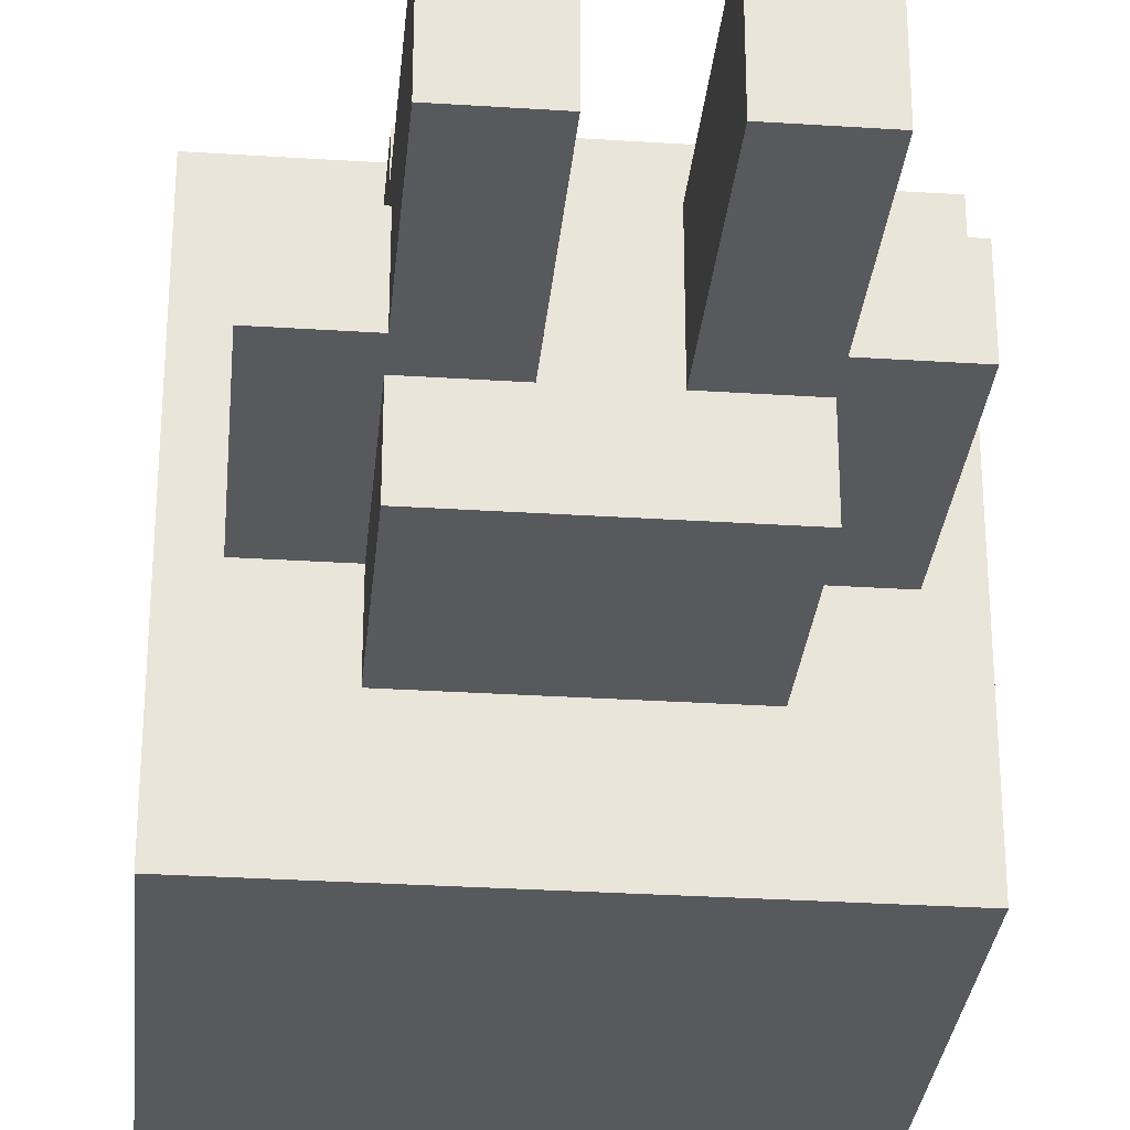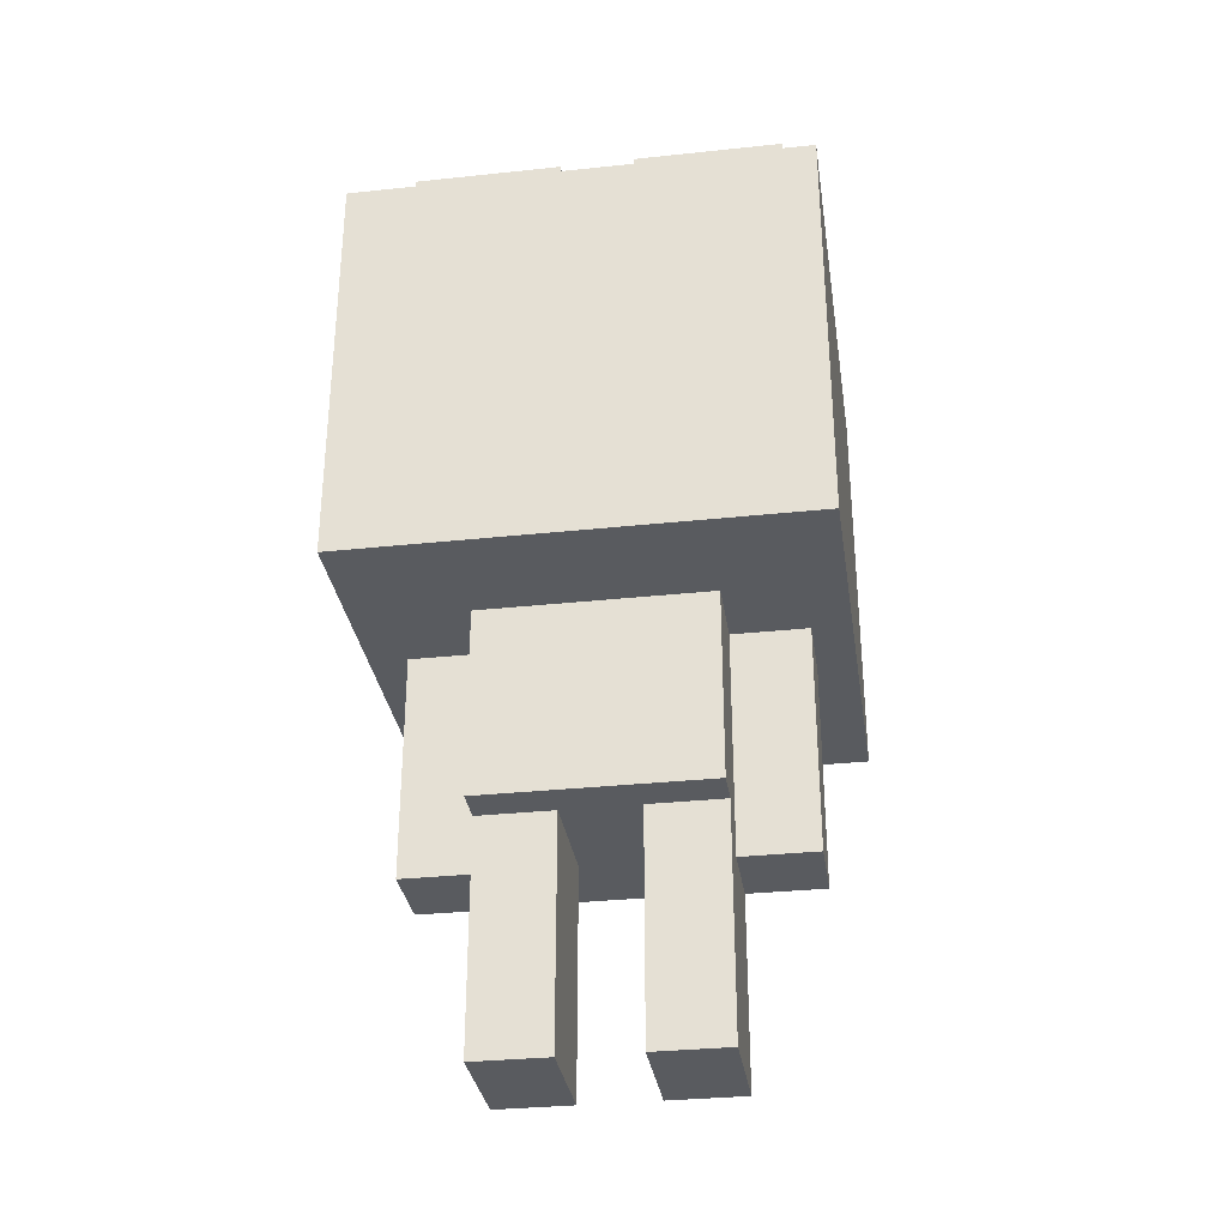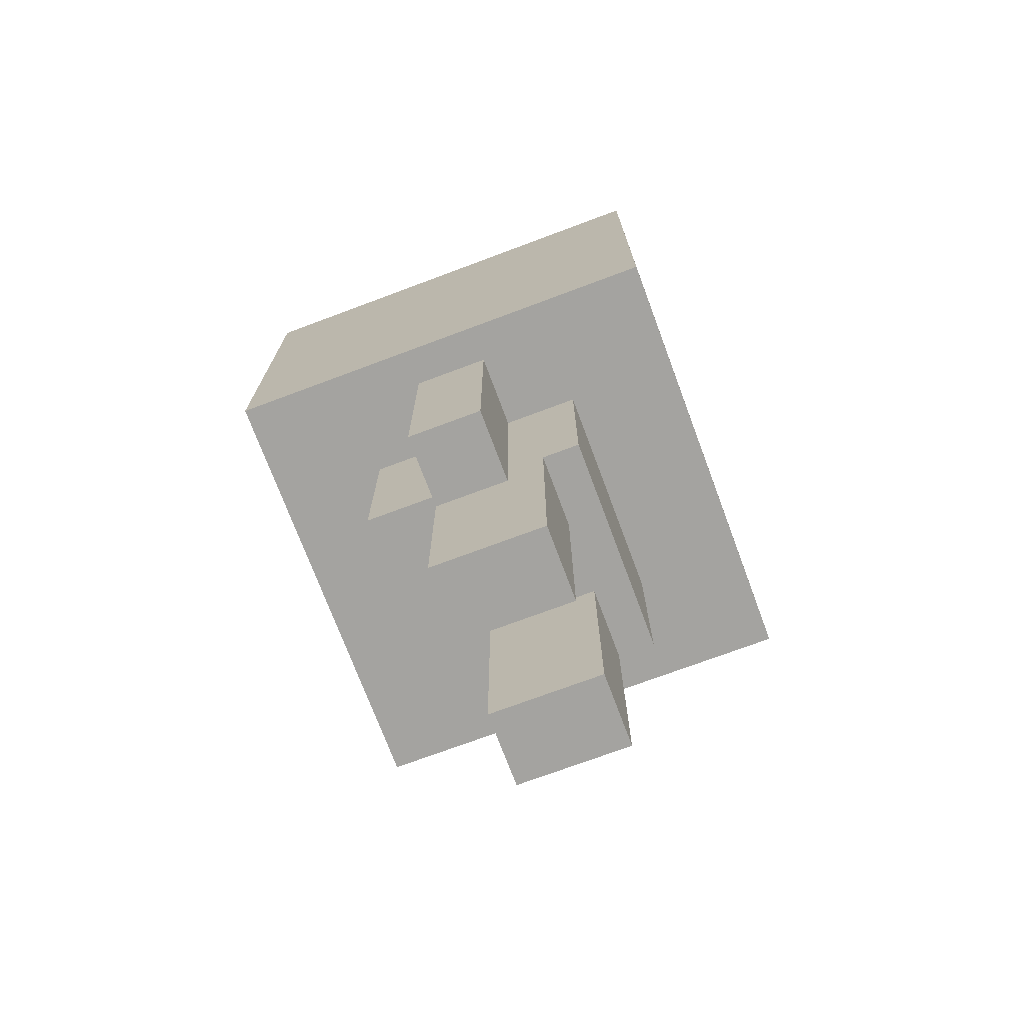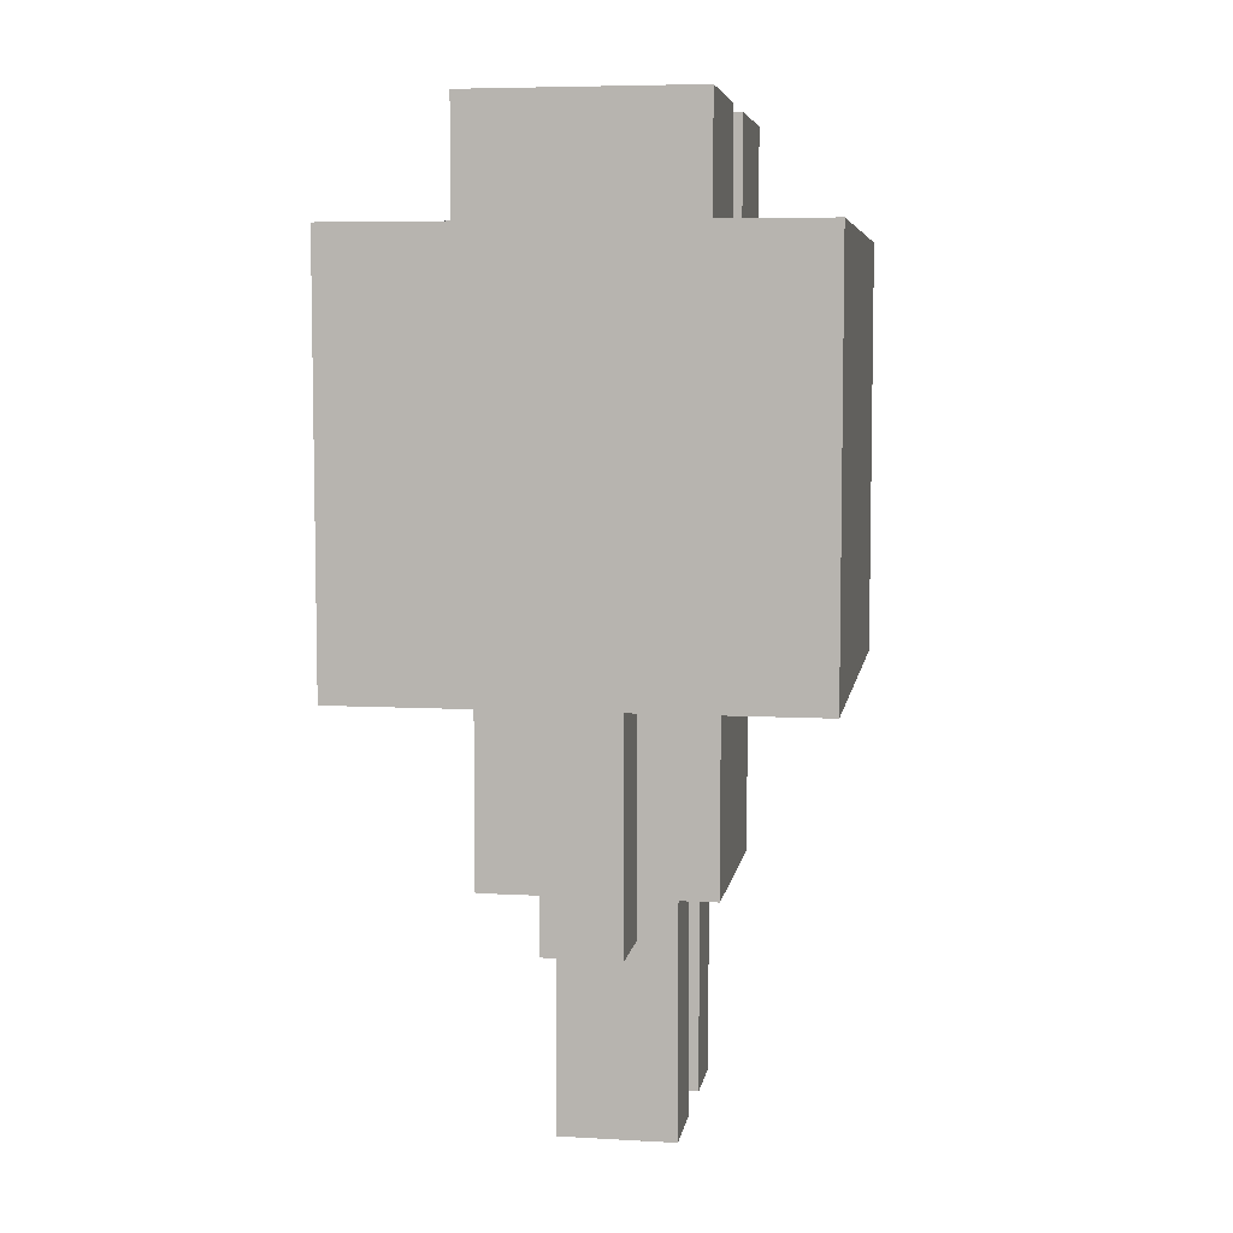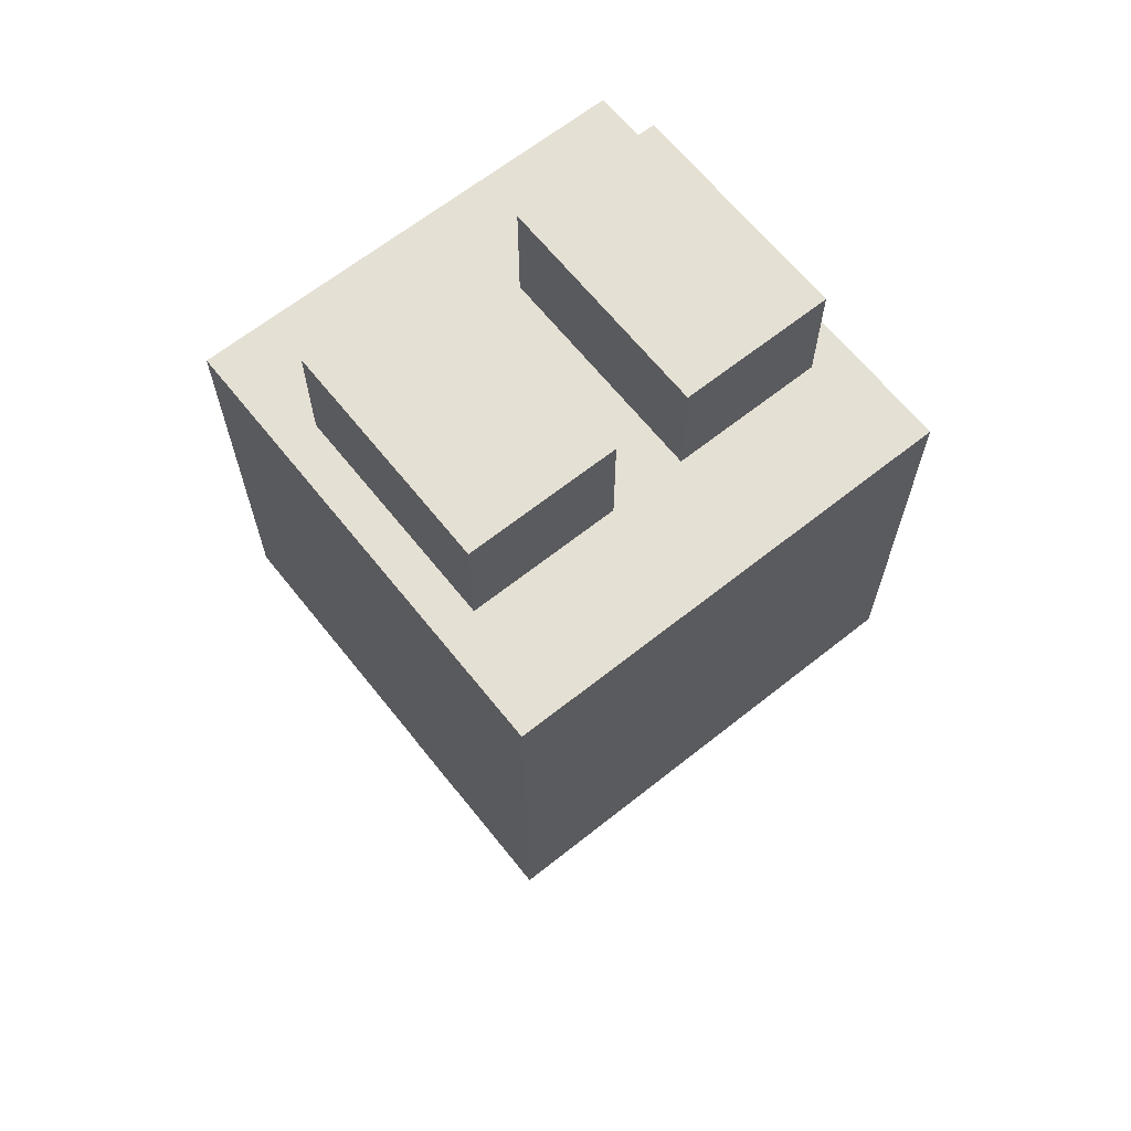
<metadata>
{"format":"obj","ext":"obj","renderer":"f3d","projection":"perspective","resolution":1024,"background":"white","views":[{"elev":-29.9,"azim":-5.4,"up":"+Z"},{"elev":-32.1,"azim":8.5,"up":"+Y"},{"elev":-72.9,"azim":-69.5,"up":"+Y"},{"elev":6.5,"azim":-80.7,"up":"+Y"},{"elev":65.4,"azim":141.4,"up":"+Y"}]}
</metadata>
<code>
o
v -0.6 1.1 0.6
v -0.6 1.1 -0.6
v -0.6 2 0.6
v -0.6 2 0.5
v -0.6 2.1 0.5
v -0.6 2.1 0.4
v -0.6 2.2 0.6
v -0.6 2.2 0.4
v -0.6 2.2 -0.6
v -0.5 0.5 0.1
v -0.5 0.5 -0.1
v -0.5 0.6 0.1
v -0.5 0.6 -0.1
v -0.5 1.1 0.1
v -0.5 1.1 -0.1
v -0.5 2.2 0.3
v -0.5 2.2 -0.3
v -0.5 2.5 0.3
v -0.5 2.5 -0.3
v -0.3 0 0.2
v -0.3 0 -0.1
v -0.3 0.2 0.2
v -0.3 0.2 -0.1
v -0.3 0.5 0.1
v -0.3 0.5 -0.1
v -0.3 0.6 0.3
v -0.3 0.6 0.2
v -0.3 0.6 0.1
v -0.3 0.6 -0.1
v -0.3 0.6 -0.3
v -0.3 1.1 0.3
v -0.3 1.1 0.1
v -0.3 1.1 -0.1
v -0.3 1.1 -0.3
v 0.1 0 0.2
v 0.1 0 -0.1
v 0.1 0.2 0.2
v 0.1 0.2 -0.1
v 0.1 0.6 0.2
v 0.1 0.6 -0.1
v 0.1 2.2 0.3
v 0.1 2.2 -0.3
v 0.1 2.5 0.3
v 0.1 2.5 -0.3
v -0.1 0 0.2
v -0.1 0 -0.1
v -0.1 0.2 0.2
v -0.1 0.2 -0.1
v -0.1 0.6 0.2
v -0.1 0.6 -0.1
v -0.1 2.2 0.3
v -0.1 2.2 -0.3
v -0.1 2.5 0.3
v -0.1 2.5 -0.3
v 0.3 0 0.2
v 0.3 0 -0.1
v 0.3 0.2 0.2
v 0.3 0.2 -0.1
v 0.3 0.5 0.1
v 0.3 0.5 -0.1
v 0.3 0.6 0.3
v 0.3 0.6 0.2
v 0.3 0.6 0.1
v 0.3 0.6 -0.1
v 0.3 0.6 -0.3
v 0.3 1.1 0.3
v 0.3 1.1 0.1
v 0.3 1.1 -0.1
v 0.3 1.1 -0.3
v 0.5 0.5 0.1
v 0.5 0.5 -0.1
v 0.5 0.6 0.1
v 0.5 0.6 -0.1
v 0.5 1.1 0.1
v 0.5 1.1 -0.1
v 0.5 2.2 0.3
v 0.5 2.2 -0.3
v 0.5 2.5 0.3
v 0.5 2.5 -0.3
v 0.6 1.1 0.6
v 0.6 1.1 -0.6
v 0.6 2 0.6
v 0.6 2 0.5
v 0.6 2.1 0.5
v 0.6 2.1 0.4
v 0.6 2.2 0.6
v 0.6 2.2 0.4
v 0.6 2.2 -0.6
v -0.6 1.1 0.6
v -0.6 2 0.6
v -0.6 2.2 0.6
v -0.5 1.6 0.6
v -0.5 1.9 0.6
v -0.5 2 0.6
v -0.5 2.1 0.6
v -0.4 1.5 0.6
v -0.4 1.6 0.6
v -0.4 1.9 0.6
v -0.4 2 0.6
v -0.4 2.1 0.6
v -0.4 2.2 0.6
v -0.3 1.4 0.6
v -0.3 1.5 0.6
v -0.3 1.6 0.6
v -0.3 1.8 0.6
v -0.2 1.3 0.6
v -0.2 1.4 0.6
v -0.2 1.6 0.6
v -0.2 1.8 0.6
v -0.1 1.2 0.6
v -0.1 1.3 0.6
v -0.1 1.9 0.6
v -0.1 2 0.6
v 0.1 1.2 0.6
v 0.1 1.3 0.6
v 0.1 1.9 0.6
v 0.1 2 0.6
v 0.2 1.3 0.6
v 0.2 1.4 0.6
v 0.2 1.6 0.6
v 0.2 1.8 0.6
v 0.3 1.4 0.6
v 0.3 1.5 0.6
v 0.3 1.6 0.6
v 0.3 1.8 0.6
v 0.4 1.5 0.6
v 0.4 1.6 0.6
v 0.4 1.9 0.6
v 0.4 2 0.6
v 0.4 2.1 0.6
v 0.4 2.2 0.6
v 0.5 1.6 0.6
v 0.5 1.9 0.6
v 0.5 2 0.6
v 0.5 2.1 0.6
v 0.6 1.1 0.6
v 0.6 2 0.6
v 0.6 2.2 0.6
v -0.5 2.2 0.3
v -0.5 2.5 0.3
v -0.4 2.2 0.3
v -0.4 2.5 0.3
v -0.3 0.6 0.3
v -0.3 1.1 0.3
v -0.2 0.9 0.3
v -0.2 1.1 0.3
v -0.2 2.2 0.3
v -0.2 2.5 0.3
v -0.1 0.8 0.3
v -0.1 0.9 0.3
v -0.1 2.2 0.3
v -0.1 2.5 0.3
v 0.1 0.8 0.3
v 0.1 0.9 0.3
v 0.1 2.2 0.3
v 0.1 2.5 0.3
v 0.2 0.9 0.3
v 0.2 1.1 0.3
v 0.2 2.2 0.3
v 0.2 2.5 0.3
v 0.3 0.6 0.3
v 0.3 1.1 0.3
v 0.4 2.2 0.3
v 0.4 2.5 0.3
v 0.5 2.2 0.3
v 0.5 2.5 0.3
v -0.3 0 0.2
v -0.3 0.2 0.2
v -0.3 0.6 0.2
v -0.1 0 0.2
v -0.1 0.2 0.2
v -0.1 0.6 0.2
v 0.1 0 0.2
v 0.1 0.2 0.2
v 0.1 0.6 0.2
v 0.3 0 0.2
v 0.3 0.2 0.2
v 0.3 0.6 0.2
v -0.5 0.5 0.1
v -0.5 0.6 0.1
v -0.5 1.1 0.1
v -0.3 0.5 0.1
v -0.3 0.6 0.1
v -0.3 1.1 0.1
v 0.3 0.5 0.1
v 0.3 0.6 0.1
v 0.3 1.1 0.1
v 0.5 0.5 0.1
v 0.5 0.6 0.1
v 0.5 1.1 0.1
v -0.5 0.5 -0.1
v -0.5 0.6 -0.1
v -0.5 1.1 -0.1
v -0.3 0 -0.1
v -0.3 0.2 -0.1
v -0.3 0.5 -0.1
v -0.3 0.6 -0.1
v -0.3 1.1 -0.1
v -0.1 0 -0.1
v -0.1 0.2 -0.1
v -0.1 0.6 -0.1
v 0.1 0 -0.1
v 0.1 0.2 -0.1
v 0.1 0.6 -0.1
v 0.3 0 -0.1
v 0.3 0.2 -0.1
v 0.3 0.5 -0.1
v 0.3 0.6 -0.1
v 0.3 1.1 -0.1
v 0.5 0.5 -0.1
v 0.5 0.6 -0.1
v 0.5 1.1 -0.1
v -0.5 2.2 -0.3
v -0.5 2.5 -0.3
v -0.3 0.6 -0.3
v -0.3 1.1 -0.3
v -0.1 2.2 -0.3
v -0.1 2.5 -0.3
v 0.1 2.2 -0.3
v 0.1 2.5 -0.3
v 0.3 0.6 -0.3
v 0.3 1.1 -0.3
v 0.5 2.2 -0.3
v 0.5 2.5 -0.3
v -0.6 1.1 -0.6
v -0.6 2.2 -0.6
v 0.6 1.1 -0.6
v 0.6 2.2 -0.6
v -0.3 0 0.2
v -0.1 0 0.2
v 0.1 0 0.2
v 0.3 0 0.2
v -0.3 0 -0.1
v -0.1 0 -0.1
v 0.1 0 -0.1
v 0.3 0 -0.1
v -0.5 0.5 0.1
v -0.3 0.5 0.1
v 0.3 0.5 0.1
v 0.5 0.5 0.1
v -0.5 0.5 -0.1
v -0.3 0.5 -0.1
v 0.3 0.5 -0.1
v 0.5 0.5 -0.1
v -0.3 0.6 0.3
v 0.3 0.6 0.3
v -0.3 0.6 0.2
v -0.1 0.6 0.2
v 0.1 0.6 0.2
v 0.3 0.6 0.2
v -0.3 0.6 -0.1
v -0.1 0.6 -0.1
v 0.1 0.6 -0.1
v 0.3 0.6 -0.1
v -0.3 0.6 -0.3
v 0.3 0.6 -0.3
v -0.6 1.1 0.6
v 0.6 1.1 0.6
v -0.3 1.1 0.3
v -0.2 1.1 0.3
v 0.2 1.1 0.3
v 0.3 1.1 0.3
v -0.5 1.1 0.1
v -0.3 1.1 0.1
v 0.3 1.1 0.1
v 0.5 1.1 0.1
v -0.5 1.1 -0.1
v -0.3 1.1 -0.1
v 0.3 1.1 -0.1
v 0.5 1.1 -0.1
v -0.3 1.1 -0.3
v 0.3 1.1 -0.3
v -0.6 1.1 -0.6
v 0.6 1.1 -0.6
v -0.6 2.2 0.6
v -0.4 2.2 0.6
v 0.4 2.2 0.6
v 0.6 2.2 0.6
v -0.5 2.2 0.5
v -0.4 2.2 0.5
v 0.4 2.2 0.5
v 0.5 2.2 0.5
v -0.6 2.2 0.4
v -0.5 2.2 0.4
v 0.5 2.2 0.4
v 0.6 2.2 0.4
v -0.5 2.2 0.3
v -0.4 2.2 0.3
v -0.2 2.2 0.3
v -0.1 2.2 0.3
v 0.1 2.2 0.3
v 0.2 2.2 0.3
v 0.4 2.2 0.3
v 0.5 2.2 0.3
v -0.5 2.2 -0.3
v -0.1 2.2 -0.3
v 0.1 2.2 -0.3
v 0.5 2.2 -0.3
v -0.6 2.2 -0.6
v 0.6 2.2 -0.6
v -0.5 2.5 0.3
v -0.4 2.5 0.3
v -0.2 2.5 0.3
v -0.1 2.5 0.3
v 0.1 2.5 0.3
v 0.2 2.5 0.3
v 0.4 2.5 0.3
v 0.5 2.5 0.3
v -0.4 2.5 -0.2
v -0.2 2.5 -0.2
v 0.2 2.5 -0.2
v 0.4 2.5 -0.2
v -0.5 2.5 -0.3
v -0.1 2.5 -0.3
v 0.1 2.5 -0.3
v 0.5 2.5 -0.3
f 3 2 1
f 4 2 3
f 5 4 3
f 5 2 4
f 6 2 5
f 7 5 3
f 7 6 5
f 8 2 6
f 8 6 7
f 9 2 8
f 12 11 10
f 13 11 12
f 14 13 12
f 15 13 14
f 18 17 16
f 19 17 18
f 22 21 20
f 23 21 22
f 24 23 22
f 25 23 24
f 27 24 22
f 28 24 27
f 31 28 27
f 31 27 26
f 32 28 31
f 33 30 29
f 34 30 33
f 37 36 35
f 38 36 37
f 39 38 37
f 40 38 39
f 43 42 41
f 44 42 43
f 45 46 47
f 47 46 48
f 47 48 49
f 49 48 50
f 51 52 53
f 53 52 54
f 55 56 57
f 57 56 58
f 57 58 59
f 59 58 60
f 57 59 62
f 62 59 63
f 62 63 66
f 61 62 66
f 66 63 67
f 64 65 68
f 68 65 69
f 70 71 72
f 72 71 73
f 72 73 74
f 74 73 75
f 76 77 78
f 78 77 79
f 80 81 82
f 82 81 83
f 82 83 84
f 83 81 84
f 84 81 85
f 82 84 86
f 84 85 86
f 85 81 87
f 86 85 87
f 87 81 88
f 92 90 89
f 93 90 92
f 94 91 90
f 94 90 93
f 95 91 94
f 96 92 89
f 97 93 92
f 97 92 96
f 98 94 93
f 98 93 97
f 98 95 94
f 99 95 98
f 100 91 95
f 100 95 99
f 101 91 100
f 102 96 89
f 103 99 98
f 103 96 102
f 103 97 96
f 103 98 97
f 104 99 103
f 105 99 104
f 106 102 89
f 107 103 102
f 107 102 106
f 107 104 103
f 108 105 104
f 108 104 107
f 109 99 105
f 109 105 108
f 110 106 89
f 111 108 107
f 111 106 110
f 111 107 106
f 111 109 108
f 112 99 109
f 112 109 111
f 113 101 100
f 113 99 112
f 113 100 99
f 114 110 89
f 114 112 111
f 114 111 110
f 115 112 114
f 116 113 112
f 116 112 115
f 117 101 113
f 117 113 116
f 118 116 115
f 118 115 114
f 118 117 116
f 119 117 118
f 120 117 119
f 121 117 120
f 122 119 118
f 122 120 119
f 123 120 122
f 124 121 120
f 124 120 123
f 125 117 121
f 125 121 124
f 126 124 123
f 126 123 122
f 126 125 124
f 127 125 126
f 128 117 125
f 128 125 127
f 129 101 117
f 129 117 128
f 130 101 129
f 131 101 130
f 132 128 127
f 132 127 126
f 133 129 128
f 133 128 132
f 133 130 129
f 134 130 133
f 135 131 130
f 135 130 134
f 136 114 89
f 136 118 114
f 136 134 133
f 136 133 132
f 136 132 126
f 136 126 122
f 136 122 118
f 137 135 134
f 137 134 136
f 138 131 135
f 138 135 137
f 141 140 139
f 142 140 141
f 145 144 143
f 146 144 145
f 147 142 141
f 148 142 147
f 149 145 143
f 150 146 145
f 150 145 149
f 151 148 147
f 152 148 151
f 153 149 143
f 153 150 149
f 154 146 150
f 154 150 153
f 157 154 153
f 157 146 154
f 158 146 157
f 159 156 155
f 160 156 159
f 161 153 143
f 161 158 157
f 161 157 153
f 162 158 161
f 163 160 159
f 164 160 163
f 165 164 163
f 166 164 165
f 170 168 167
f 171 169 168
f 171 168 170
f 172 169 171
f 176 174 173
f 177 175 174
f 177 174 176
f 178 175 177
f 182 180 179
f 183 181 180
f 183 180 182
f 184 181 183
f 188 186 185
f 189 187 186
f 189 186 188
f 190 187 189
f 191 192 196
f 192 193 197
f 196 192 197
f 197 193 198
f 194 195 199
f 195 196 200
f 199 195 200
f 196 197 200
f 200 197 201
f 202 203 205
f 203 204 206
f 205 203 206
f 206 204 207
f 207 204 208
f 207 208 210
f 208 209 211
f 210 208 211
f 211 209 212
f 213 214 217
f 217 214 218
f 215 216 221
f 221 216 222
f 219 220 223
f 223 220 224
f 225 226 227
f 227 226 228
f 233 230 229
f 234 230 233
f 235 232 231
f 236 232 235
f 241 238 237
f 242 238 241
f 243 240 239
f 244 240 243
f 247 246 245
f 248 246 247
f 249 246 248
f 250 246 249
f 252 249 248
f 253 249 252
f 255 252 251
f 255 254 253
f 255 253 252
f 256 254 255
f 259 258 257
f 260 258 259
f 261 258 260
f 262 258 261
f 263 259 257
f 264 259 263
f 265 258 262
f 266 258 265
f 267 263 257
f 270 258 266
f 271 268 267
f 272 270 269
f 273 271 267
f 273 272 271
f 273 267 257
f 274 270 272
f 274 272 273
f 274 258 270
f 275 276 279
f 276 277 280
f 279 276 280
f 277 278 281
f 280 277 281
f 281 278 282
f 275 279 283
f 279 280 284
f 283 279 284
f 280 281 284
f 281 282 284
f 282 278 285
f 284 282 285
f 285 278 286
f 283 284 287
f 284 285 287
f 285 286 287
f 287 286 288
f 288 286 289
f 289 286 290
f 290 286 291
f 291 286 292
f 292 286 293
f 293 286 294
f 283 287 295
f 290 291 296
f 296 291 297
f 294 286 298
f 296 297 299
f 297 298 299
f 283 295 299
f 295 296 299
f 298 286 300
f 299 298 300
f 301 302 309
f 302 303 309
f 303 304 310
f 309 303 310
f 306 307 311
f 305 306 311
f 307 308 312
f 311 307 312
f 301 309 313
f 309 310 313
f 310 304 314
f 313 310 314
f 305 311 315
f 311 312 315
f 312 308 316
f 315 312 316

</code>
